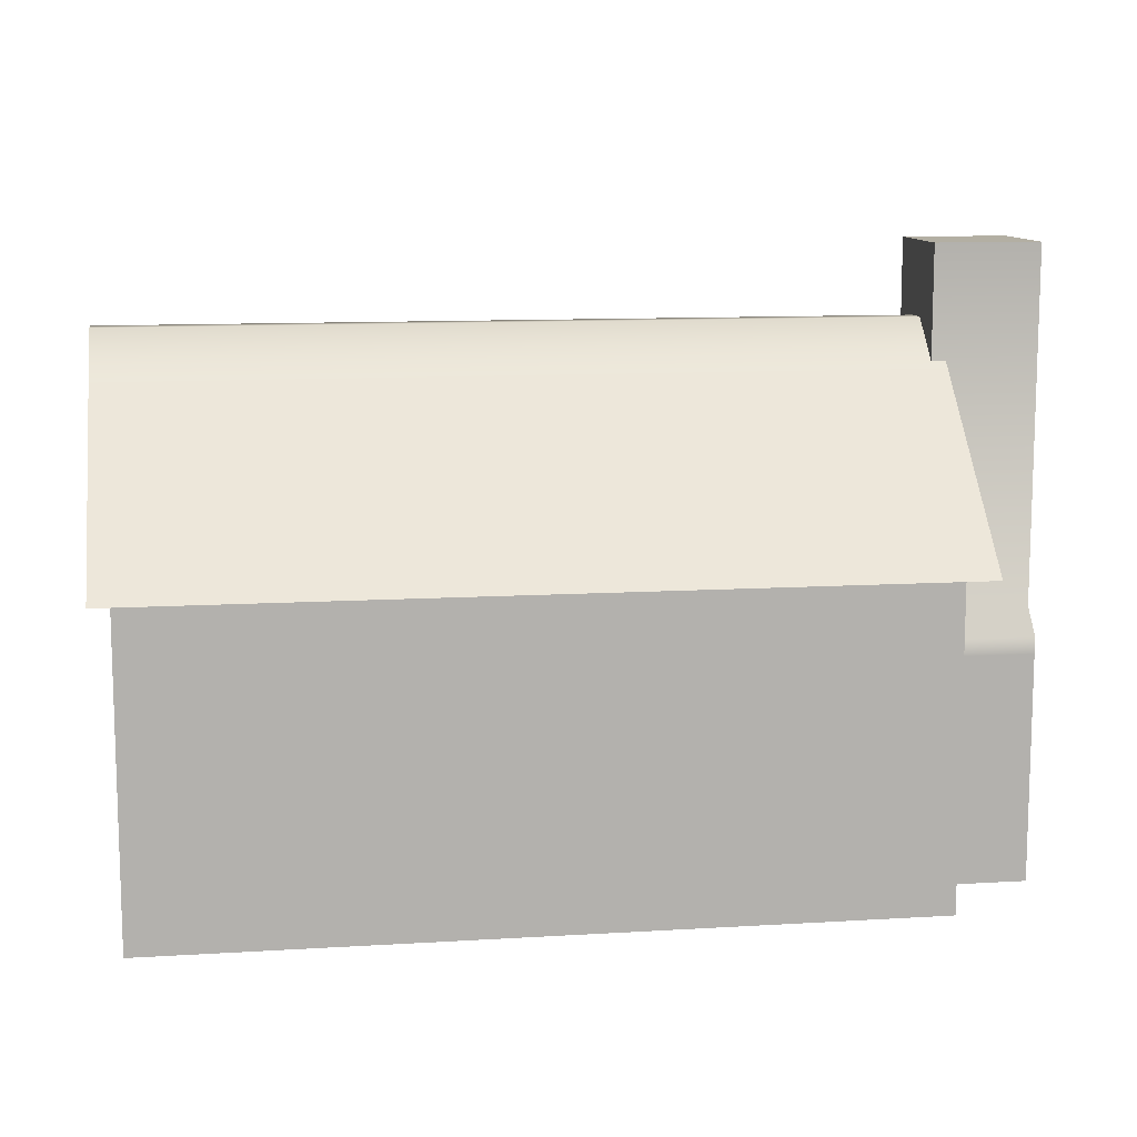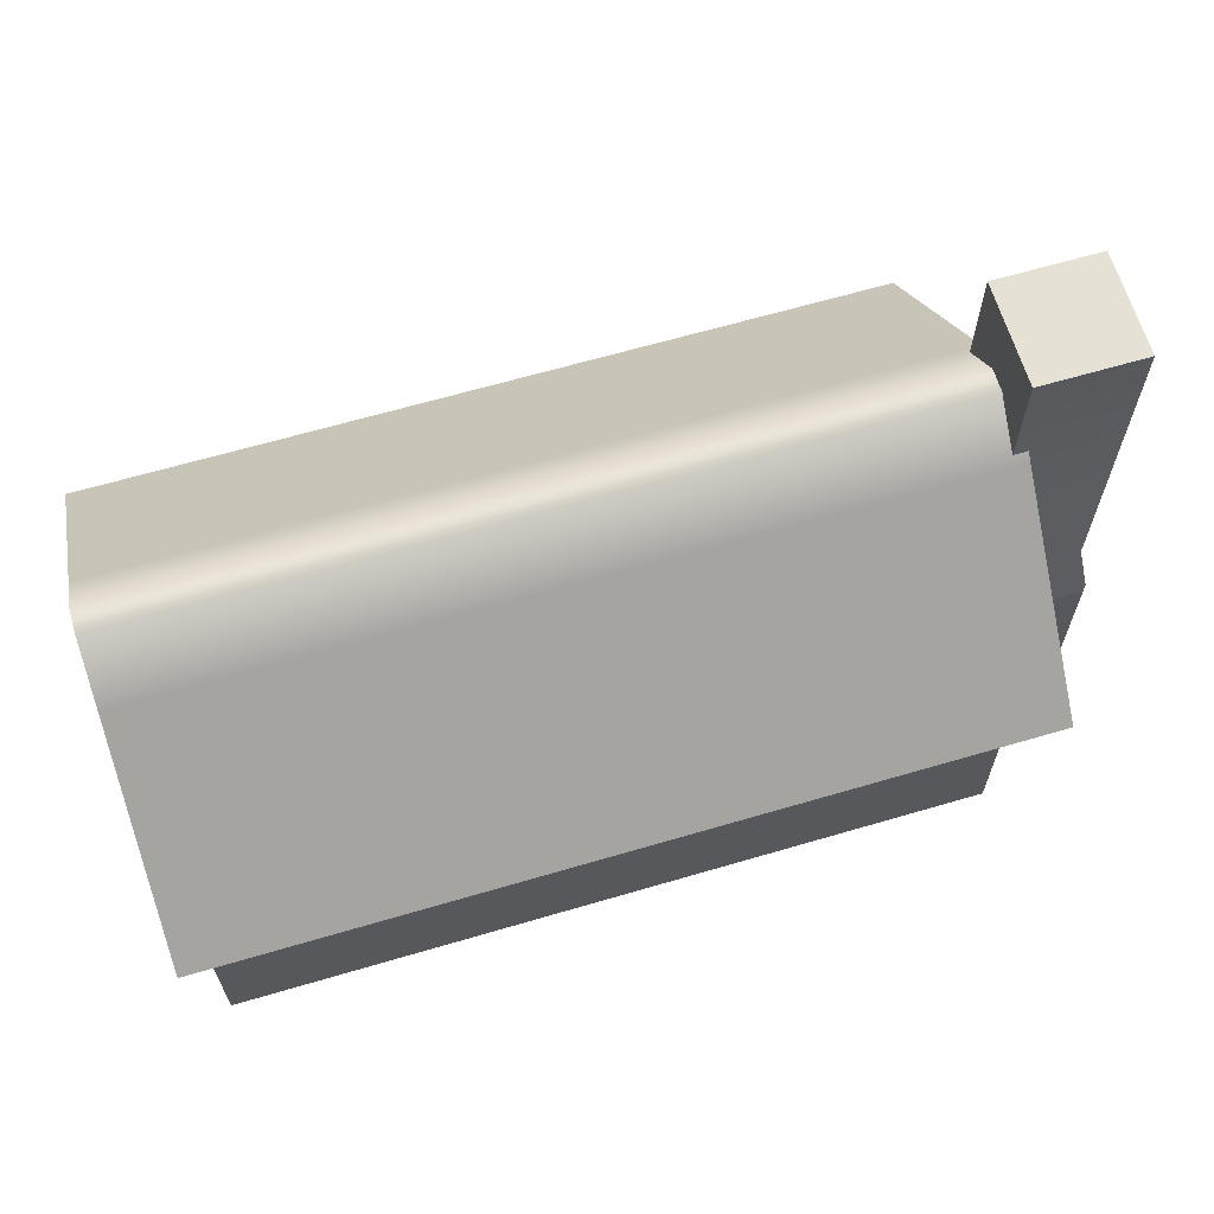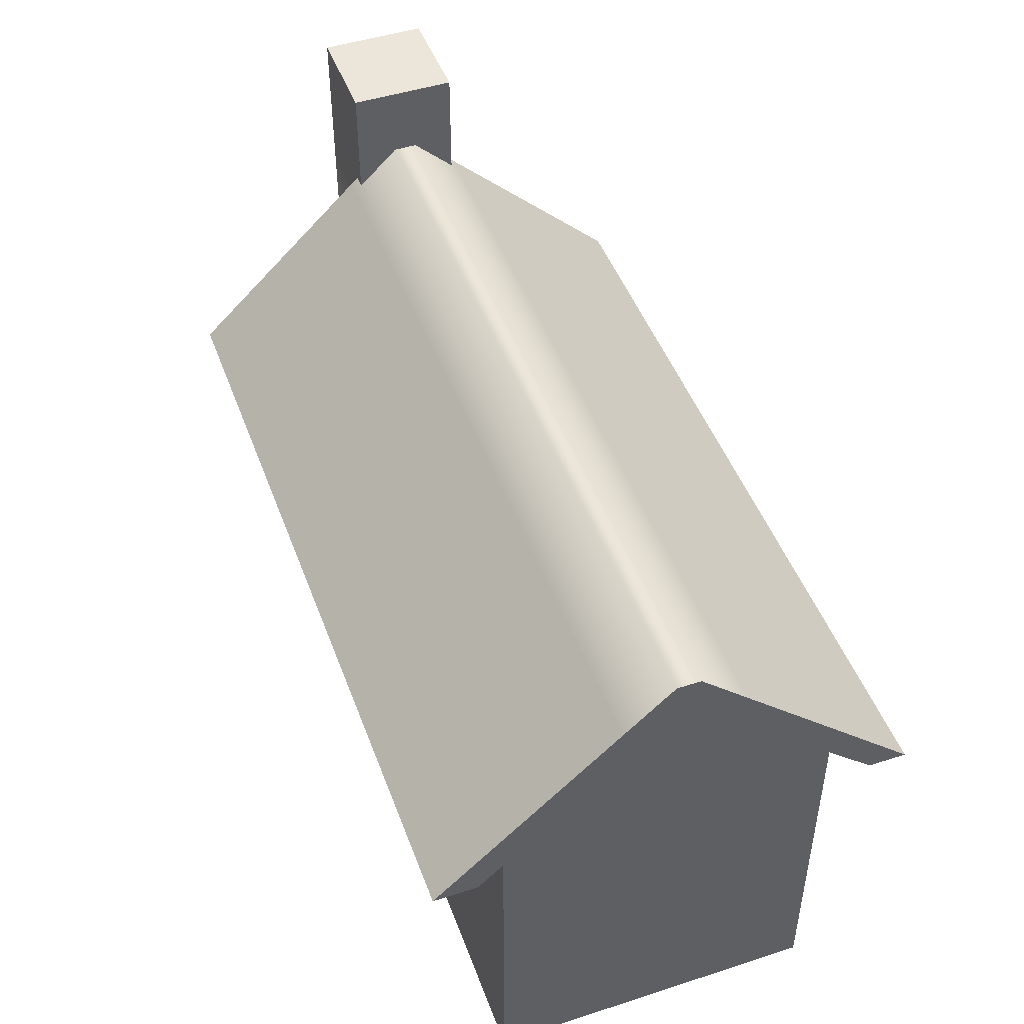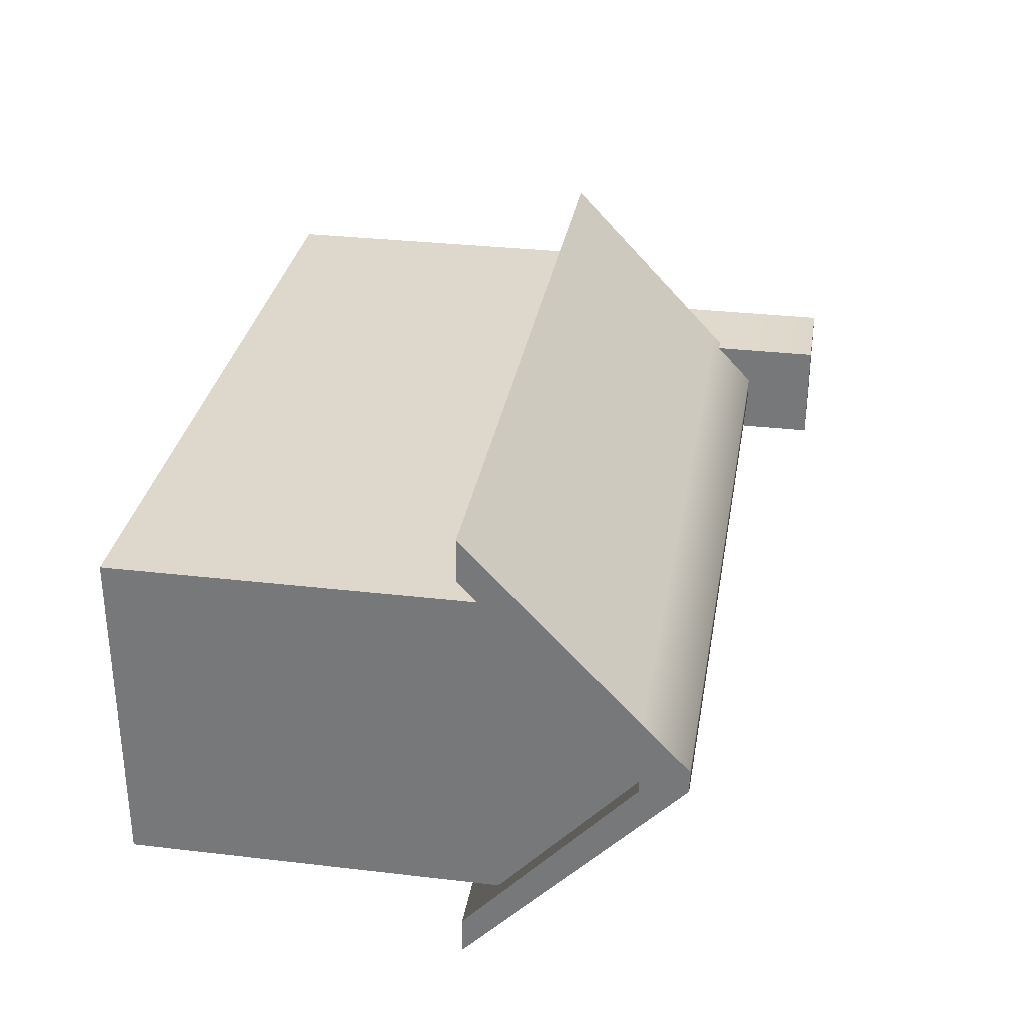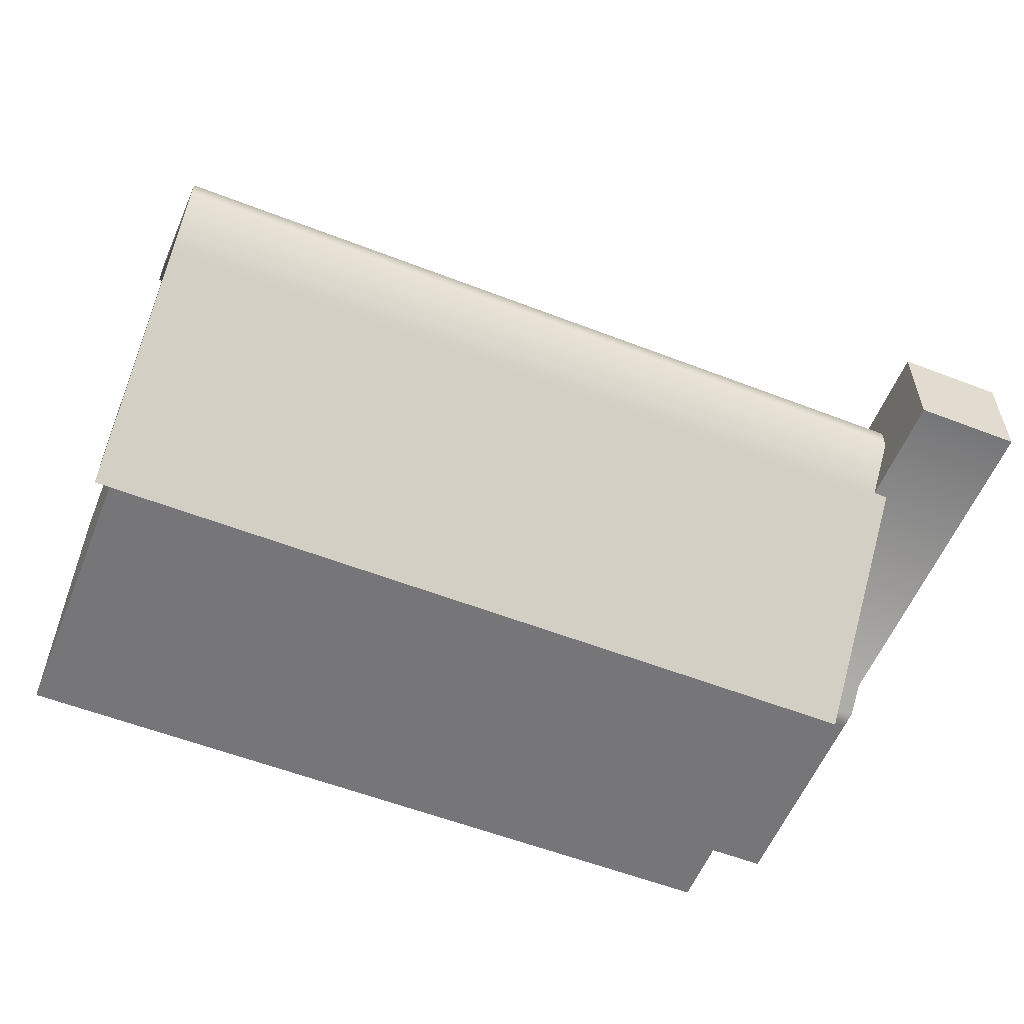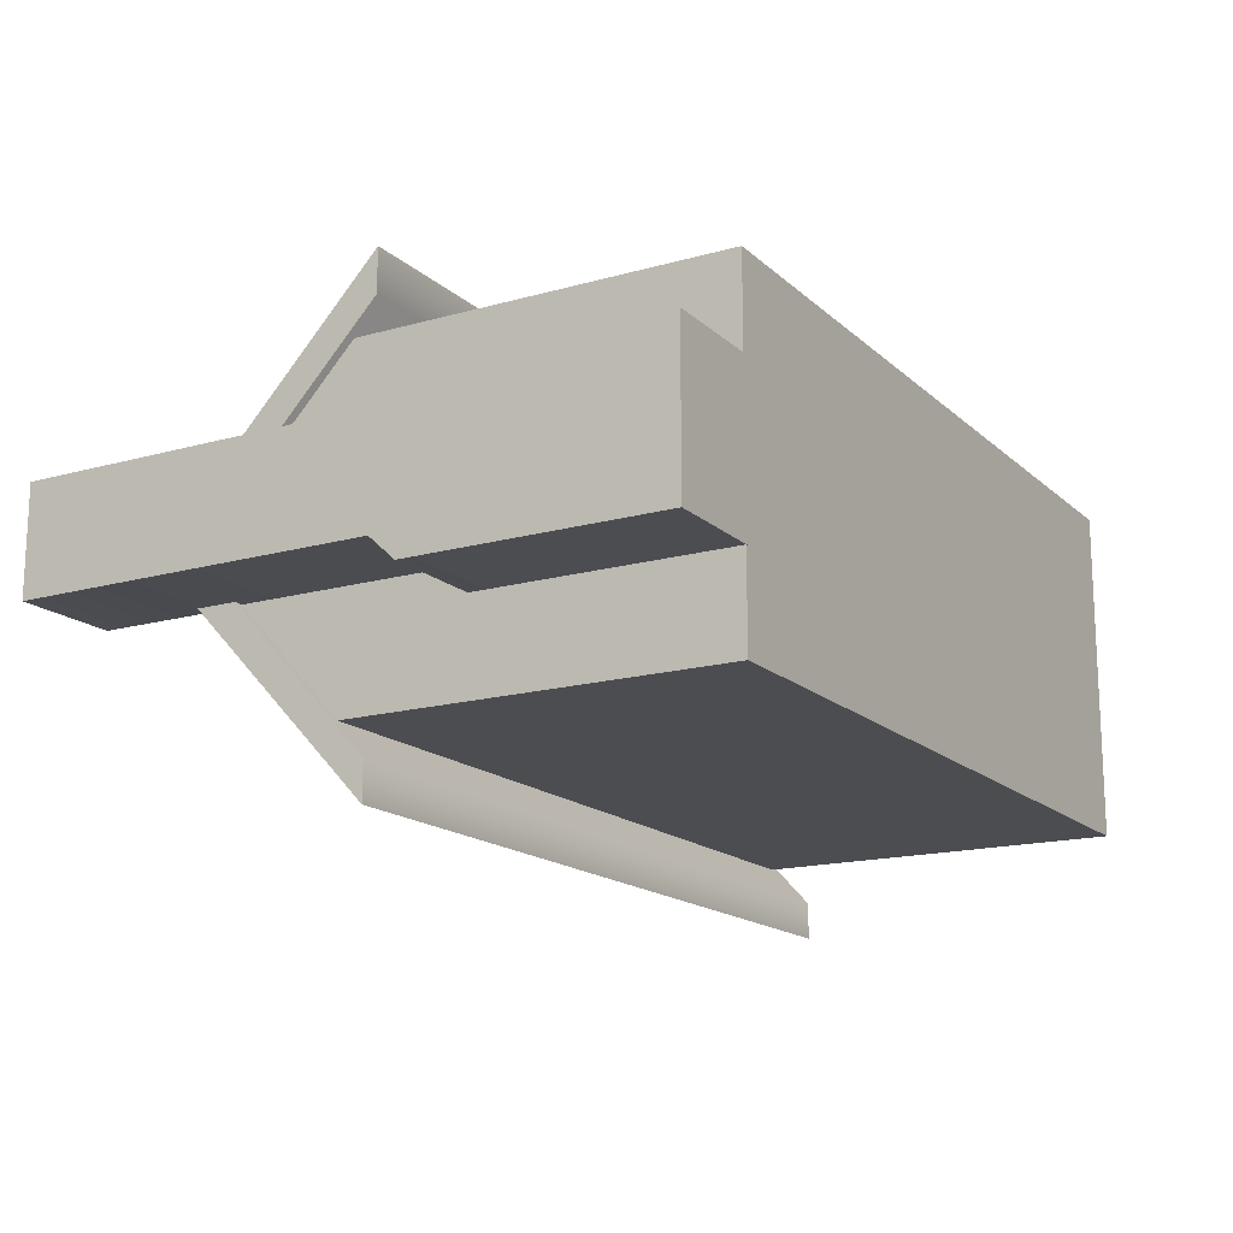
<metadata>
{"format":"obj","ext":"obj","renderer":"f3d","projection":"perspective","resolution":1024,"background":"white","views":[{"elev":11.1,"azim":171.5,"up":"+Y"},{"elev":64.7,"azim":163.5,"up":"+Y"},{"elev":47.7,"azim":70.0,"up":"+Y"},{"elev":31.1,"azim":99.5,"up":"+Z"},{"elev":-56.9,"azim":158.0,"up":"+Z"},{"elev":-16.1,"azim":-59.8,"up":"+Z"}]}
</metadata>
<code>
g mesh01
v -66.62 -32.4 -28.31
v -66.62 -32.4 28.31
v -66.62 32.18 -28.31
v -66.62 32.18 28.31
v 66.52 -32.4 -28.31
v 66.52 -32.4 28.31
v 66.52 32.18 -28.31
v 66.52 32.18 28.31
v -66.62 56.24 -4.045
v 66.52 56.24 -4.045
v 66.52 56.24 3.042
v -66.62 56.24 3.042
v -68.22 25.57 -41.02
v -68.22 25.57 41.02
v -68.22 62.48 -1.984
v -68.22 62.48 1.984
v 69.35 25.57 -41.02
v 69.35 25.57 41.02
v 69.35 62.48 -1.984
v 69.35 62.48 1.984
v 69.35 54.56 -10.35
v -68.22 54.56 -10.35
v -68.22 54.56 10.35
v 69.35 54.56 10.35
v 69.35 54.56 2.884
v -68.22 25.57 33.54
v 69.35 25.57 33.54
v -68.22 54.56 2.884
v 69.35 54.56 -2.932
v 69.35 25.57 -34.6
v -68.22 25.57 -34.6
v -68.22 54.56 -2.932
v -83.79 -32.44 -13.07
v -83.79 -32.44 13.18
v -83.79 75.05 -9.025
v -83.79 75.05 9.025
v -65.74 -32.44 -13.07
v -65.74 -32.44 13.18
v -65.74 75.05 -9.025
v -65.74 75.05 9.025
v -65.74 14.49 -9.025
v -83.79 14.49 -9.025
v -83.79 14.49 9.025
v -65.74 14.49 9.025
v -83.79 10.07 -13.07
v -65.74 10.07 -13.07
v -65.74 10.07 13.18
v -83.79 10.07 13.18
v -47.8 -32.4 -28.31
v -47.8 32.18 -28.31
v -47.8 32.18 28.31
v -47.8 -32.4 28.31
v -47.8 56.24 -4.045
v -47.8 56.24 3.042
v -47.8 62.48 -1.984
v -47.8 62.48 1.984
v -47.8 25.57 -41.02
v -47.8 54.56 -10.35
v -47.8 25.57 41.02
v -47.8 54.56 10.35
v -47.8 25.57 33.54
v -47.8 25.57 -34.6
v -47.8 54.56 -2.932
v -47.8 54.56 2.884
v -23.01 -32.4 -28.31
v -23.01 32.18 -28.31
v -23.01 32.18 28.31
v -23.01 -32.4 28.31
v -23.01 56.24 -4.045
v -23.01 56.24 3.042
v -23.01 62.48 -1.984
v -23.01 62.48 1.984
v -23.01 25.57 -41.02
v -23.01 54.56 -10.35
v -23.01 54.56 10.35
v -23.01 25.57 41.02
v -23.01 25.57 33.54
v -23.01 25.57 -34.6
v -23.01 54.56 -2.932
v -23.01 54.56 2.884
v 8.526 -32.4 -28.31
v 8.526 32.18 -28.31
v 8.526 32.18 28.31
v 8.526 -32.4 28.31
v 8.526 56.24 -4.045
v 8.526 56.24 3.042
v 8.526 62.48 -1.984
v 8.526 62.48 1.984
v 8.526 25.57 -41.02
v 8.526 54.56 -10.35
v 8.526 54.56 10.35
v 8.526 25.57 41.02
v 8.526 25.57 33.54
v 8.526 25.57 -34.6
v 8.526 54.56 -2.932
v 8.526 54.56 2.884
v 40.23 -32.4 -28.31
v 40.23 32.18 -28.31
v 40.23 32.18 28.31
v 40.23 -32.4 28.31
v 40.23 56.24 -4.045
v 40.23 56.24 3.042
v 40.23 62.48 -1.984
v 40.23 62.48 1.984
v 40.23 25.57 -41.02
v 40.23 54.56 -10.35
v 40.23 54.56 10.35
v 40.23 25.57 41.02
v 40.23 25.57 33.54
v 40.23 25.57 -34.6
v 40.23 54.56 -2.932
v 40.23 54.56 2.884
v 66.52 -15.17 -28.31
v -66.62 -15.17 -28.31
v -66.62 -15.17 28.31
v 66.52 -15.17 28.31
v -83.79 -15.17 -13.07
v -65.74 -15.17 -13.07
v -65.74 -15.17 13.18
v -83.79 -15.17 13.18
v -47.8 -15.17 -28.31
v -47.8 -15.17 28.31
v -23.01 -15.17 -28.31
v -23.01 -15.17 28.31
v 8.526 -15.17 -28.31
v 8.526 -15.17 28.31
v 40.23 -15.17 -28.31
v 40.23 -15.17 28.31
v -66.62 7.091 -28.31
v -66.62 7.091 28.31
v 66.52 7.091 28.31
v 66.52 7.091 -28.31
v -65.74 7.091 -13.07
v -83.79 7.091 -13.07
v -83.79 7.091 13.18
v -65.74 7.091 13.18
v -47.8 7.091 -28.31
v -47.8 7.091 28.31
v -23.01 7.091 -28.31
v -23.01 7.091 28.31
v 8.526 7.091 -28.31
v 8.526 7.091 28.31
v 40.23 7.091 -28.31
v 40.23 7.091 28.31
f 12 9 3 4
f 10 11 8 7
f 26 14 23 28
f 25 24 18 27
f 25 29 21 19 20 24
f 32 22 13 31
f 28 23 16 15 22 32
f 30 17 21 29
f 36 40 39 35
f 37 38 34 33
f 42 35 39 41
f 44 40 36 43
f 43 36 35 42
f 41 39 40 44
f 45 42 41 46
f 47 44 43 48
f 48 43 42 45
f 46 41 44 47
f 52 2 1 49
f 50 3 9 53
f 54 12 4 51
f 53 9 12 54
f 55 15 16 56
f 57 13 22 58
f 58 22 15 55
f 60 23 14 59
f 56 16 23 60
f 59 14 26 61
f 62 31 13 57
f 63 32 31 62
f 64 28 32 63
f 61 26 28 64
f 68 52 49 65
f 66 50 53 69
f 70 54 51 67
f 69 53 54 70
f 71 55 56 72
f 73 57 58 74
f 74 58 55 71
f 75 60 59 76
f 72 56 60 75
f 76 59 61 77
f 78 62 57 73
f 79 63 62 78
f 80 64 63 79
f 77 61 64 80
f 84 68 65 81
f 82 66 69 85
f 86 70 67 83
f 85 69 70 86
f 87 71 72 88
f 89 73 74 90
f 90 74 71 87
f 91 75 76 92
f 88 72 75 91
f 92 76 77 93
f 94 78 73 89
f 95 79 78 94
f 96 80 79 95
f 93 77 80 96
f 100 84 81 97
f 97 5 6 100
f 98 82 85 101
f 101 10 7 98
f 102 86 83 99
f 99 8 11 102
f 101 85 86 102
f 102 11 10 101
f 103 87 88 104
f 104 20 19 103
f 105 89 90 106
f 106 21 17 105
f 106 90 87 103
f 103 19 21 106
f 107 91 92 108
f 108 18 24 107
f 104 88 91 107
f 107 24 20 104
f 108 92 93 109
f 109 27 18 108
f 110 94 89 105
f 105 17 30 110
f 111 95 94 110
f 110 30 29 111
f 112 96 95 111
f 111 29 25 112
f 109 93 96 112
f 112 25 27 109
f 114 1 2 115
f 116 6 5 113
f 118 37 33 117
f 120 34 38 119
f 117 33 34 120
f 119 38 37 118
f 121 49 1 114
f 115 2 52 122
f 123 65 49 121
f 122 52 68 124
f 125 81 65 123
f 124 68 84 126
f 127 97 81 125
f 113 5 97 127
f 126 84 100 128
f 128 100 6 116
f 129 114 115 130
f 130 4 3 129
f 131 116 113 132
f 132 7 8 131
f 133 118 117 134
f 134 45 46 133
f 135 120 119 136
f 136 47 48 135
f 134 117 120 135
f 135 48 45 134
f 136 119 118 133
f 133 46 47 136
f 137 121 114 129
f 129 3 50 137
f 130 115 122 138
f 138 51 4 130
f 139 123 121 137
f 137 50 66 139
f 138 122 124 140
f 140 67 51 138
f 141 125 123 139
f 139 66 82 141
f 140 124 126 142
f 142 83 67 140
f 143 127 125 141
f 141 82 98 143
f 132 113 127 143
f 143 98 7 132
f 142 126 128 144
f 144 99 83 142
f 144 128 116 131
f 131 8 99 144

</code>
